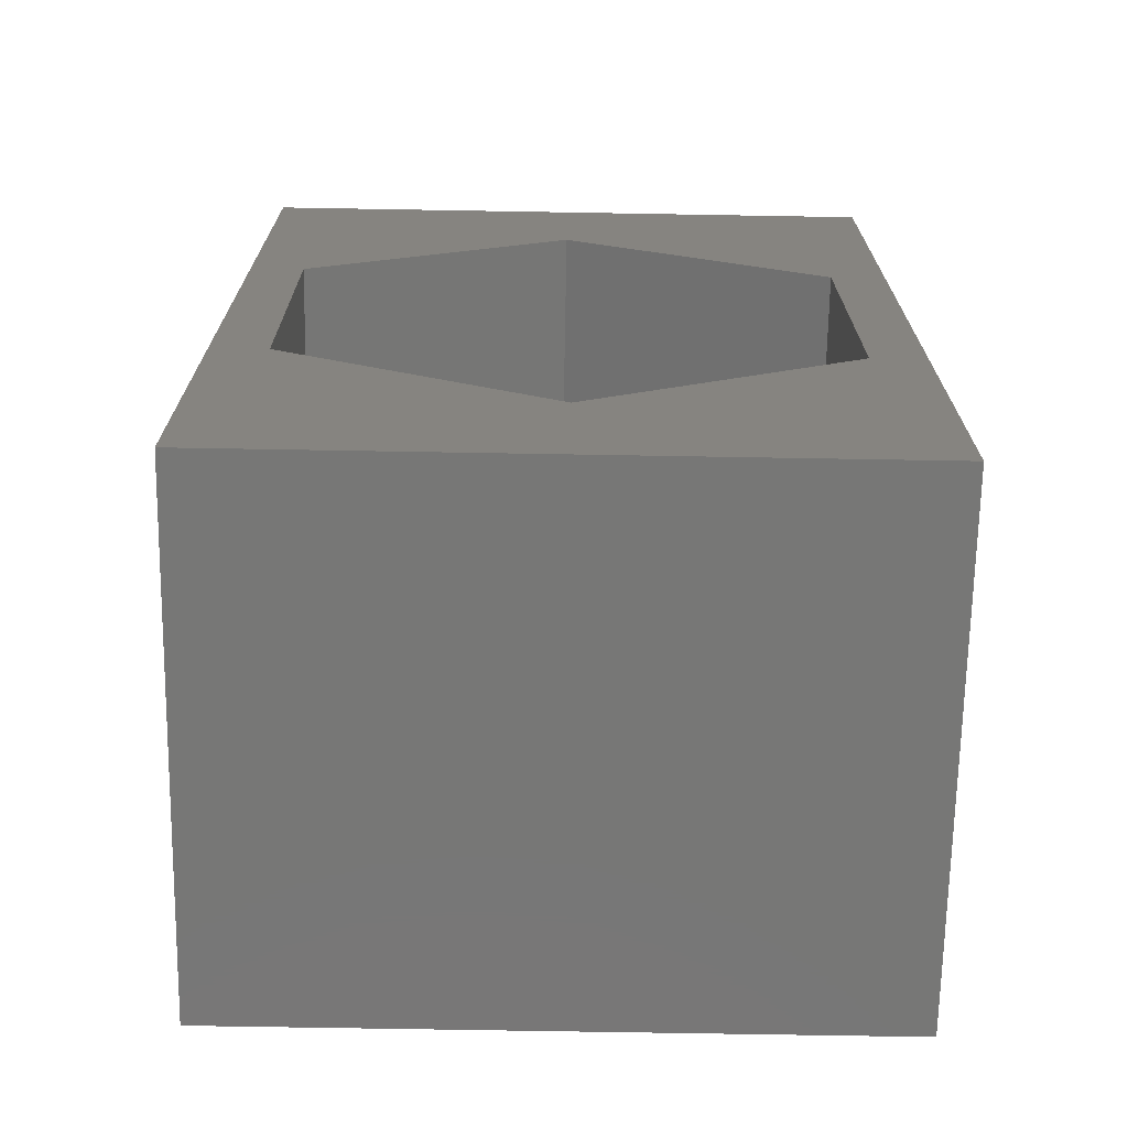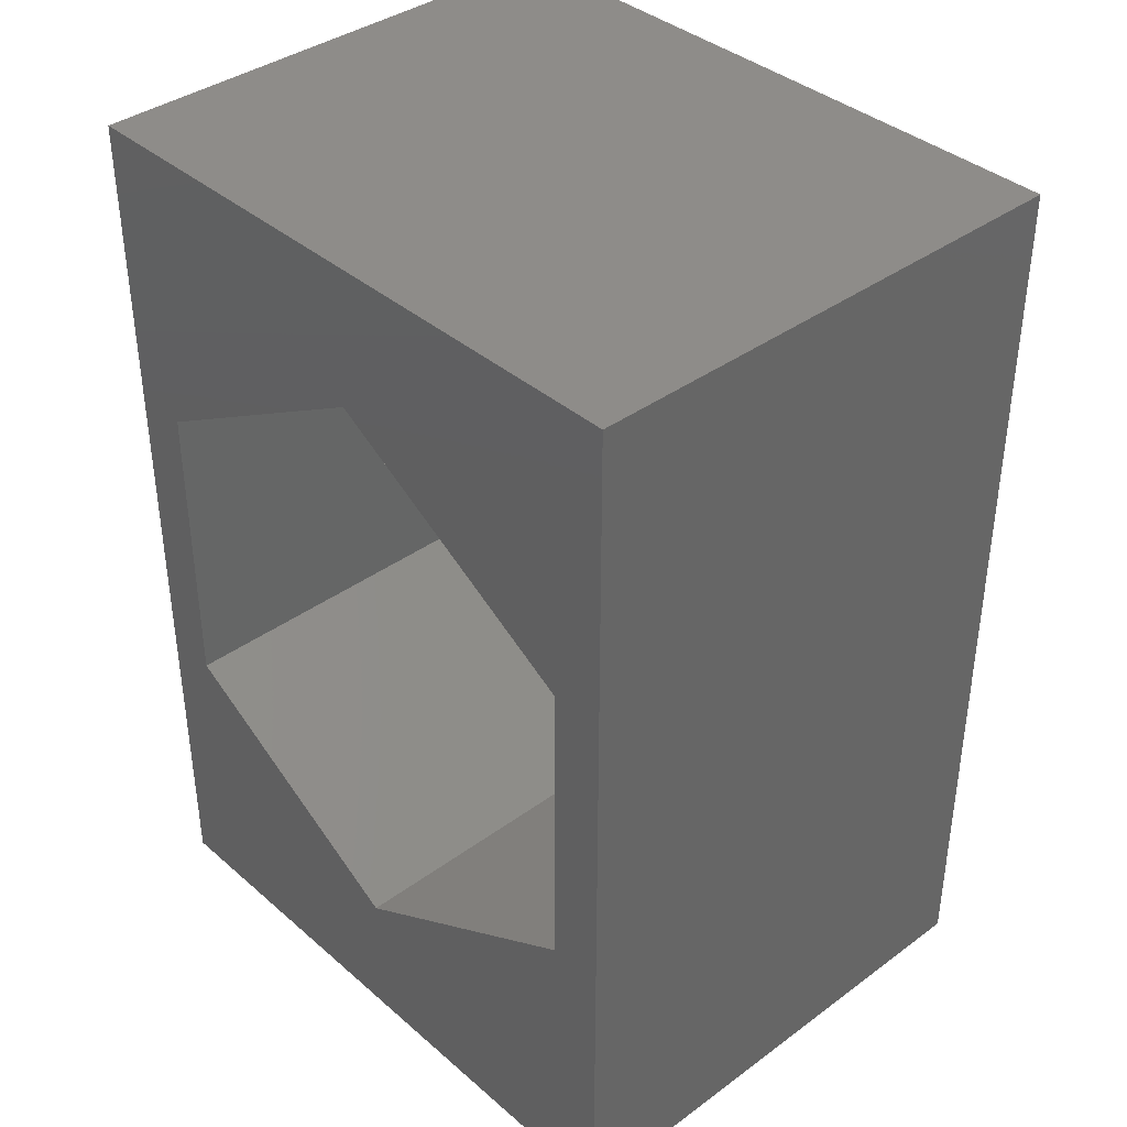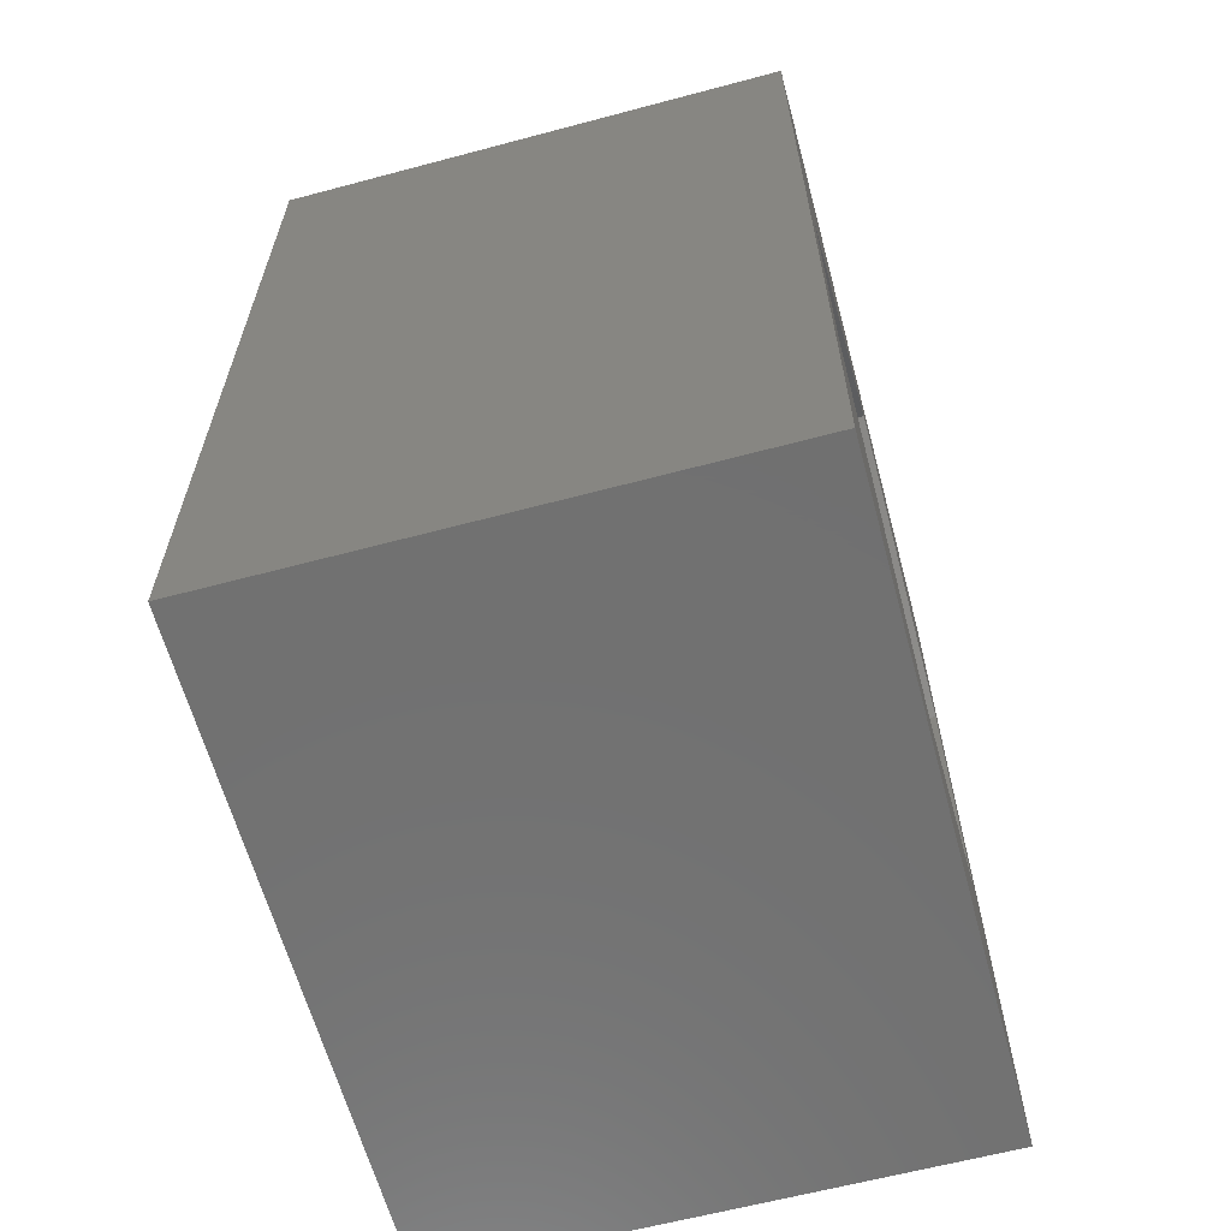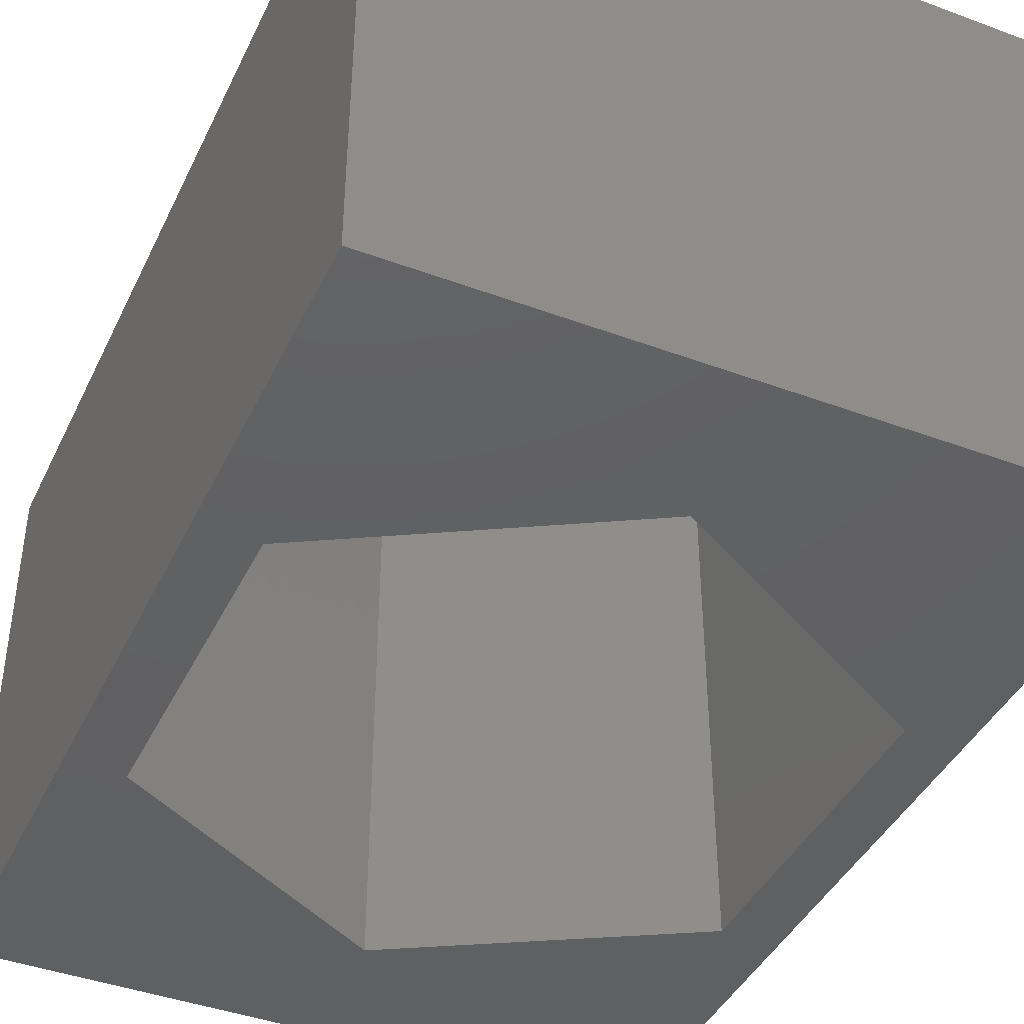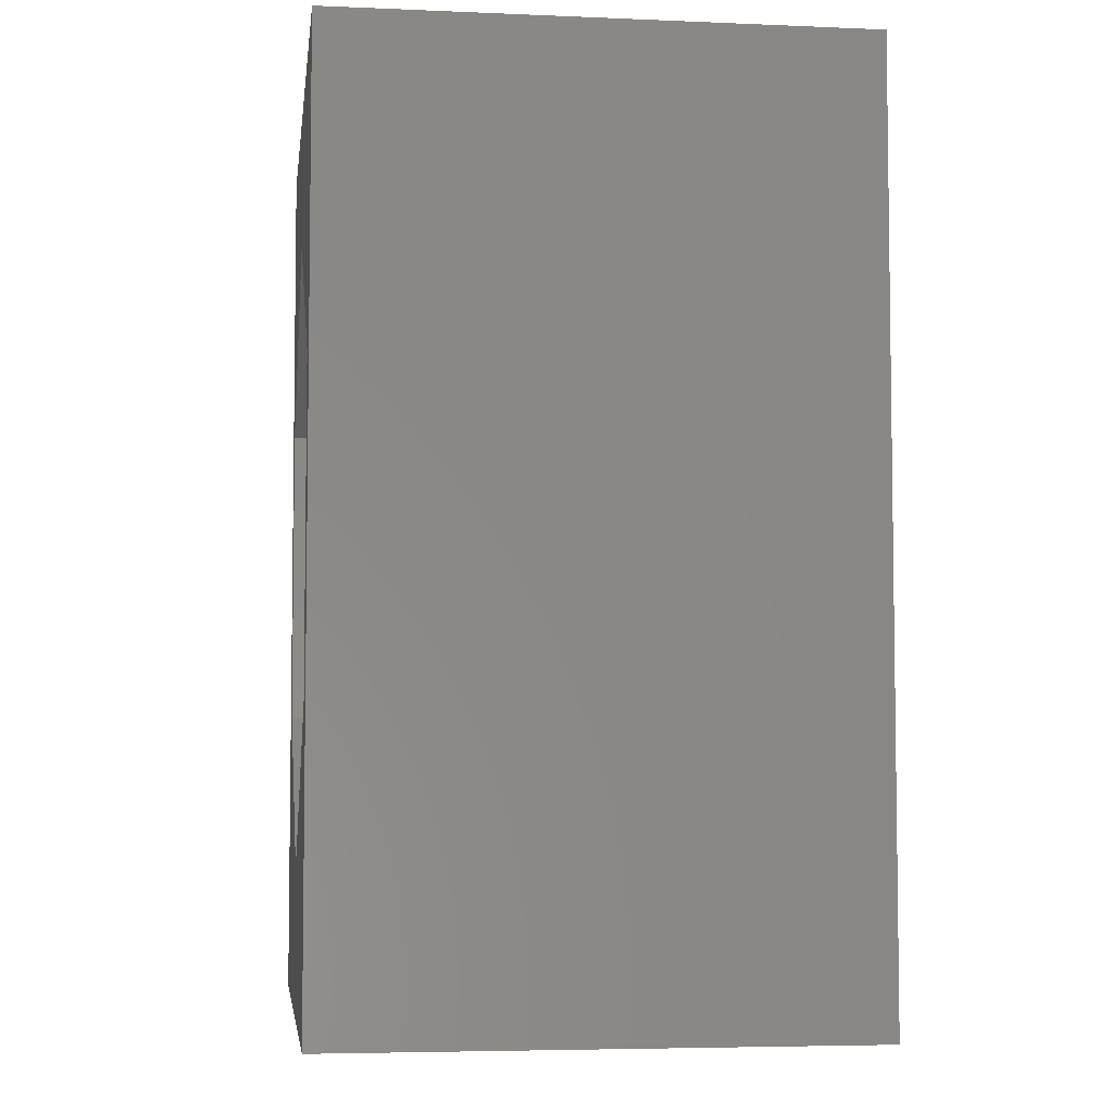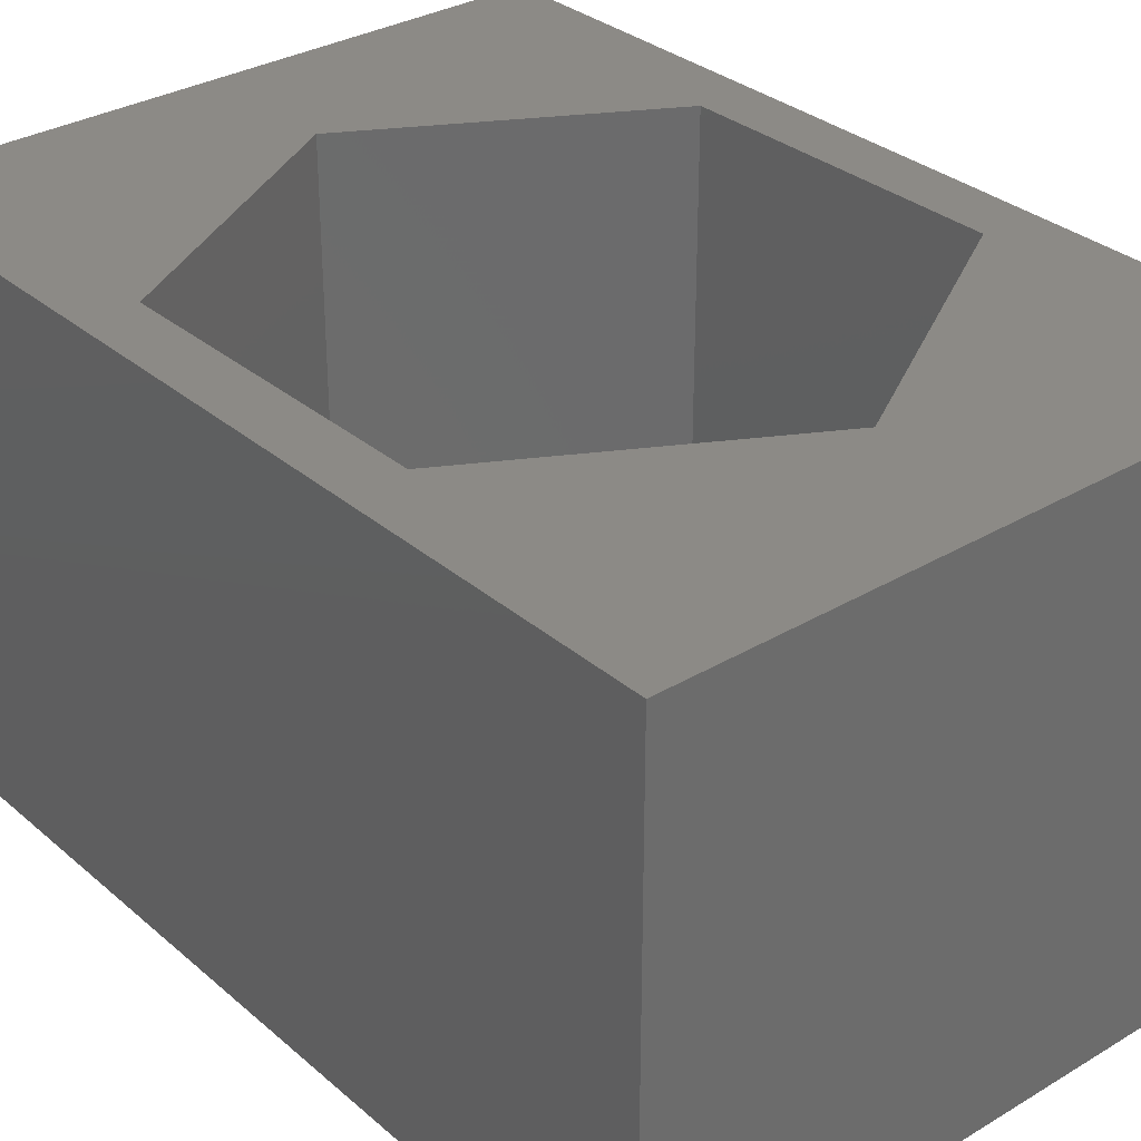
<metadata>
{"format":"stl","ext":"stl","renderer":"f3d","projection":"perspective","resolution":1024,"background":"white","views":[{"elev":-69.7,"azim":-1.0,"up":"+Y"},{"elev":38.3,"azim":-132.7,"up":"+Y"},{"elev":-62.7,"azim":105.1,"up":"+Y"},{"elev":-42.0,"azim":155.9,"up":"+Z"},{"elev":-5.2,"azim":82.5,"up":"+Y"},{"elev":31.9,"azim":-40.0,"up":"+Z"}]}
</metadata>
<code>
# stl→obj: 20 verts, 40 faces
v -0.01584 3.048 0
v 2.632 1.538 0
v -0.01584 3.048 5.08
v 2.632 1.538 5.08
v -2.648 1.51 0
v -2.648 1.51 5.08
v -2.632 -1.538 0
v -2.632 -1.538 5.08
v 0.01584 -3.048 0
v 0.01584 -3.048 5.08
v 2.648 -1.51 0
v 2.648 -1.51 5.08
v 3.175 4.445 0
v -3.175 4.445 0
v 3.175 4.445 5.08
v -3.175 4.445 5.08
v 3.175 -4.445 0
v 3.175 -4.445 5.08
v -3.175 -4.445 0
v -3.175 -4.445 5.08
f 1 2 3
f 3 2 4
f 5 1 6
f 6 1 3
f 7 5 8
f 8 5 6
f 9 7 10
f 10 7 8
f 11 9 12
f 12 9 10
f 2 11 4
f 4 11 12
f 13 14 15
f 15 14 16
f 17 13 18
f 18 13 15
f 19 17 20
f 20 17 18
f 14 19 16
f 16 19 20
f 20 6 16
f 20 8 6
f 20 10 8
f 20 18 10
f 10 18 12
f 12 18 15
f 4 15 3
f 4 12 15
f 15 16 3
f 3 16 6
f 14 5 19
f 14 1 5
f 14 13 1
f 1 13 2
f 2 13 11
f 11 13 17
f 9 17 19
f 7 19 5
f 7 9 19
f 11 17 9

</code>
